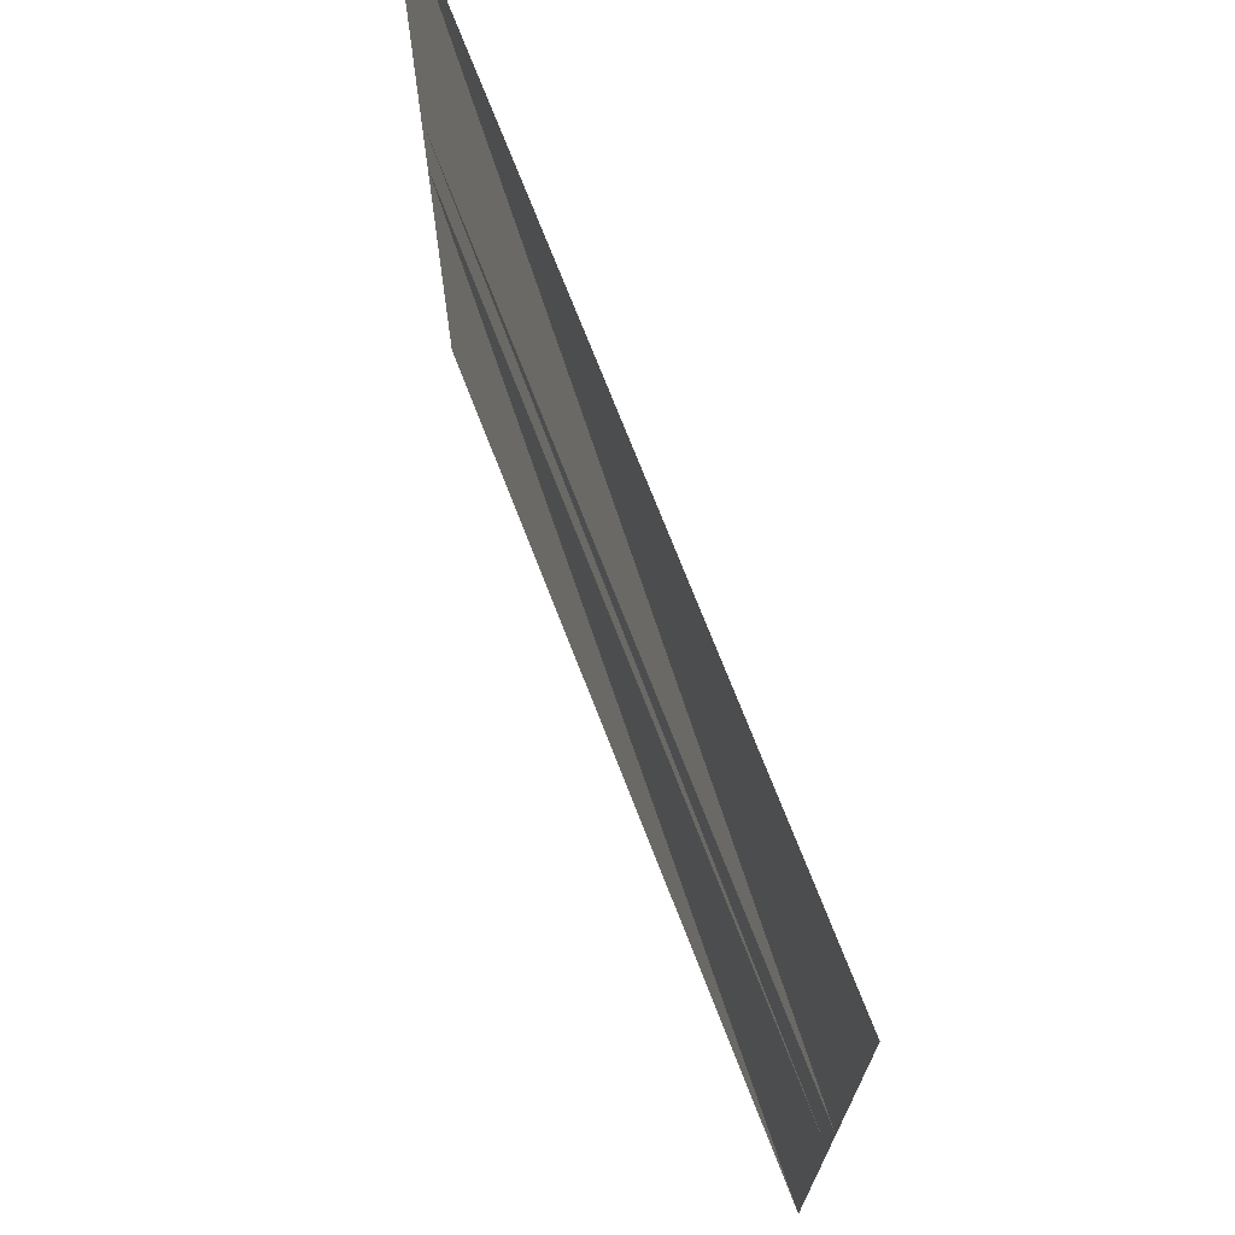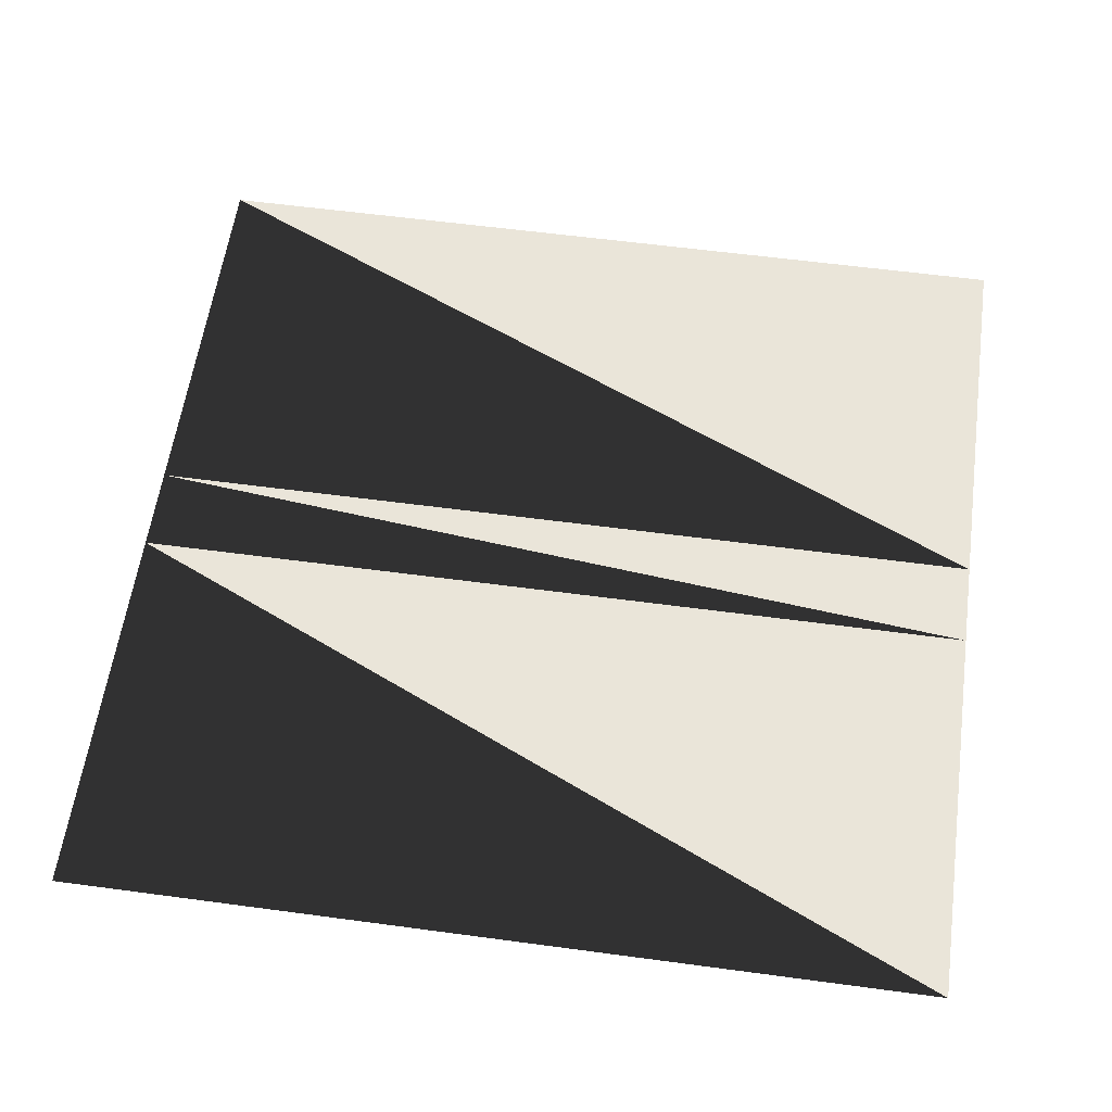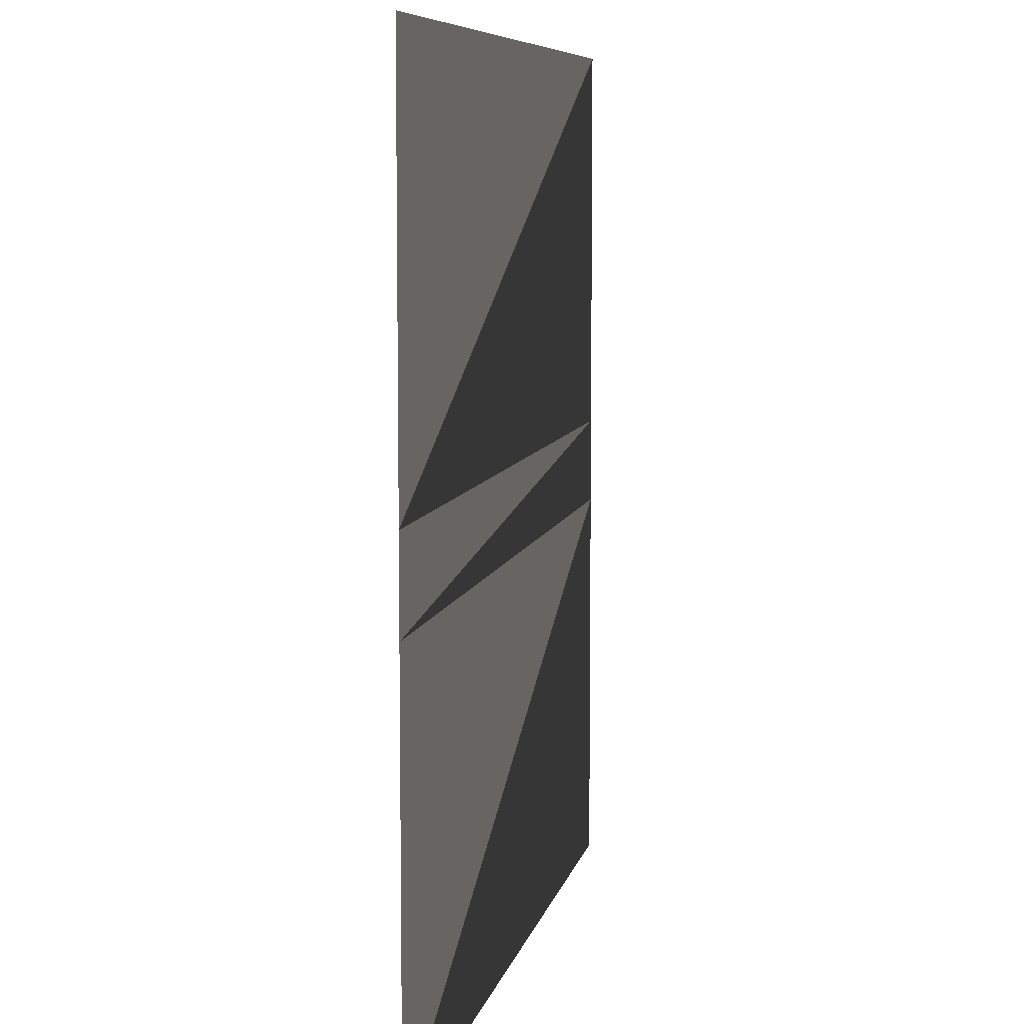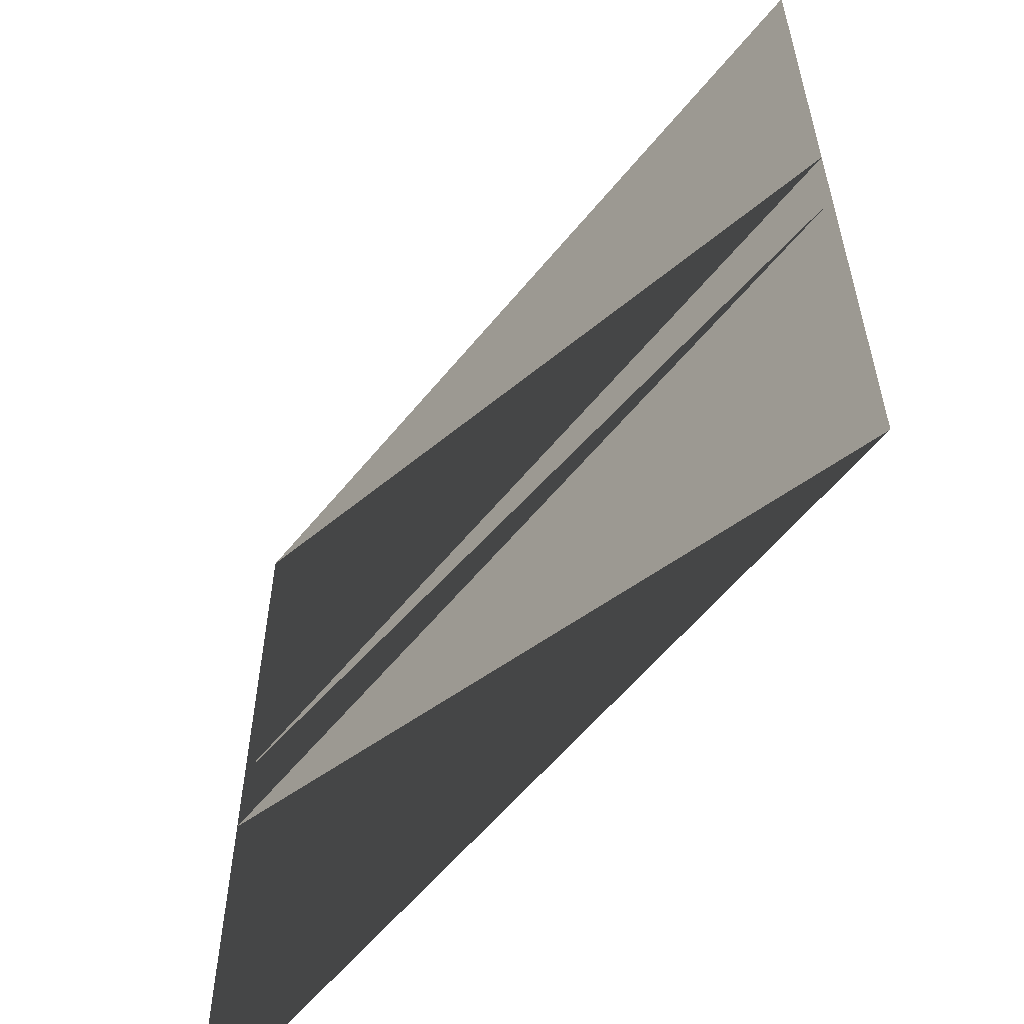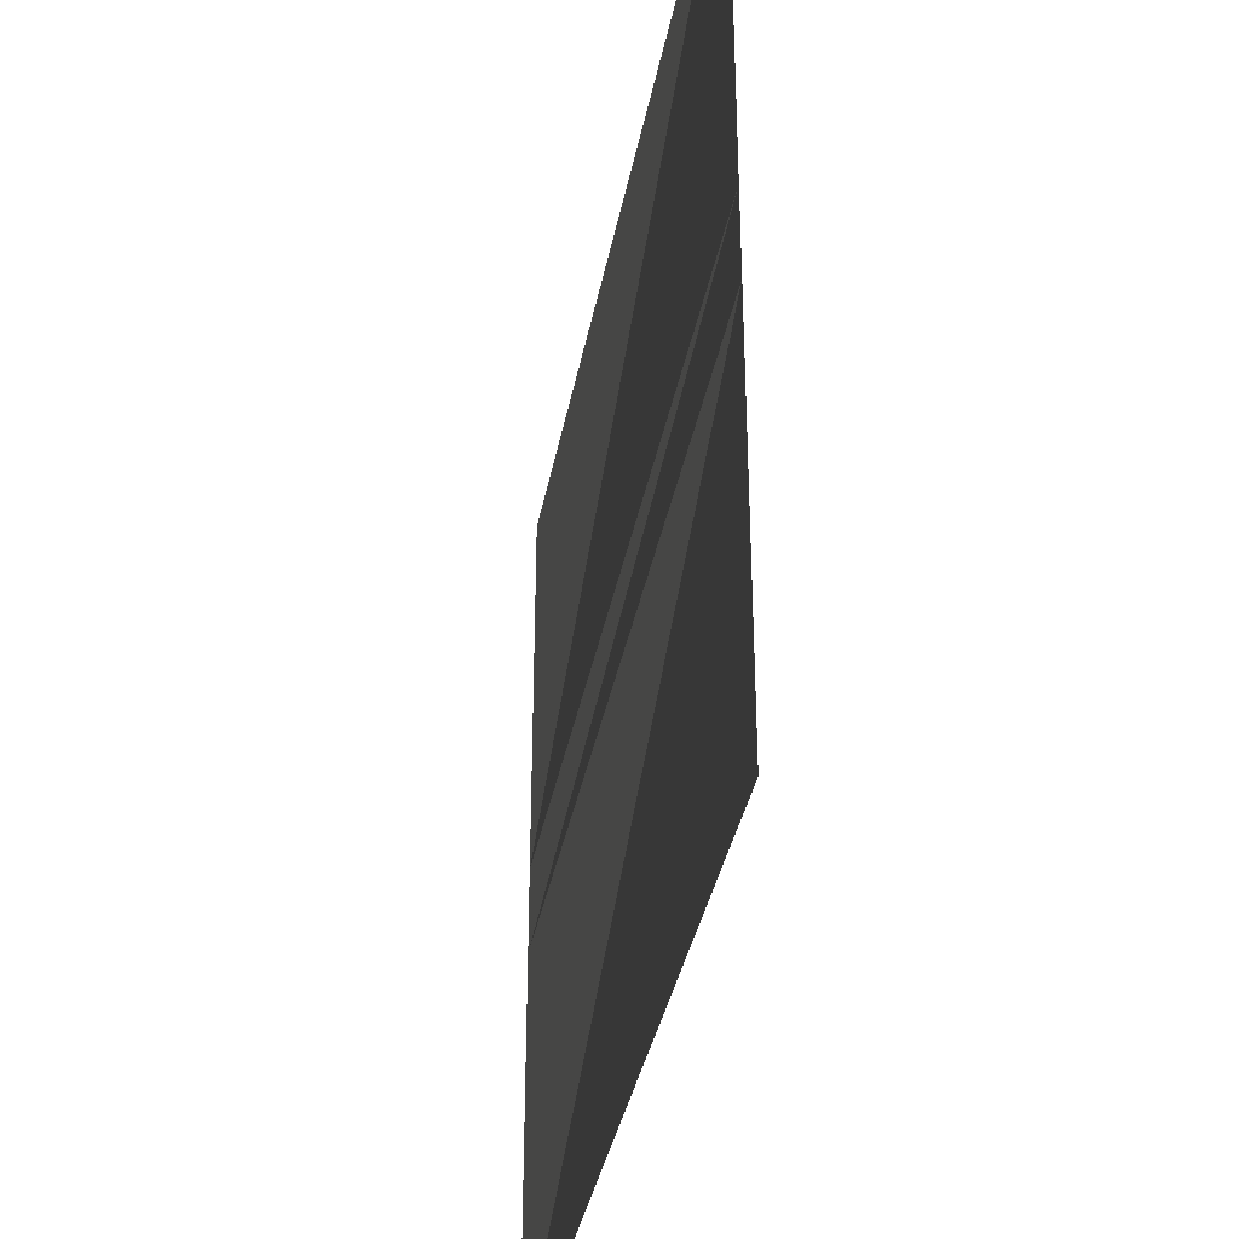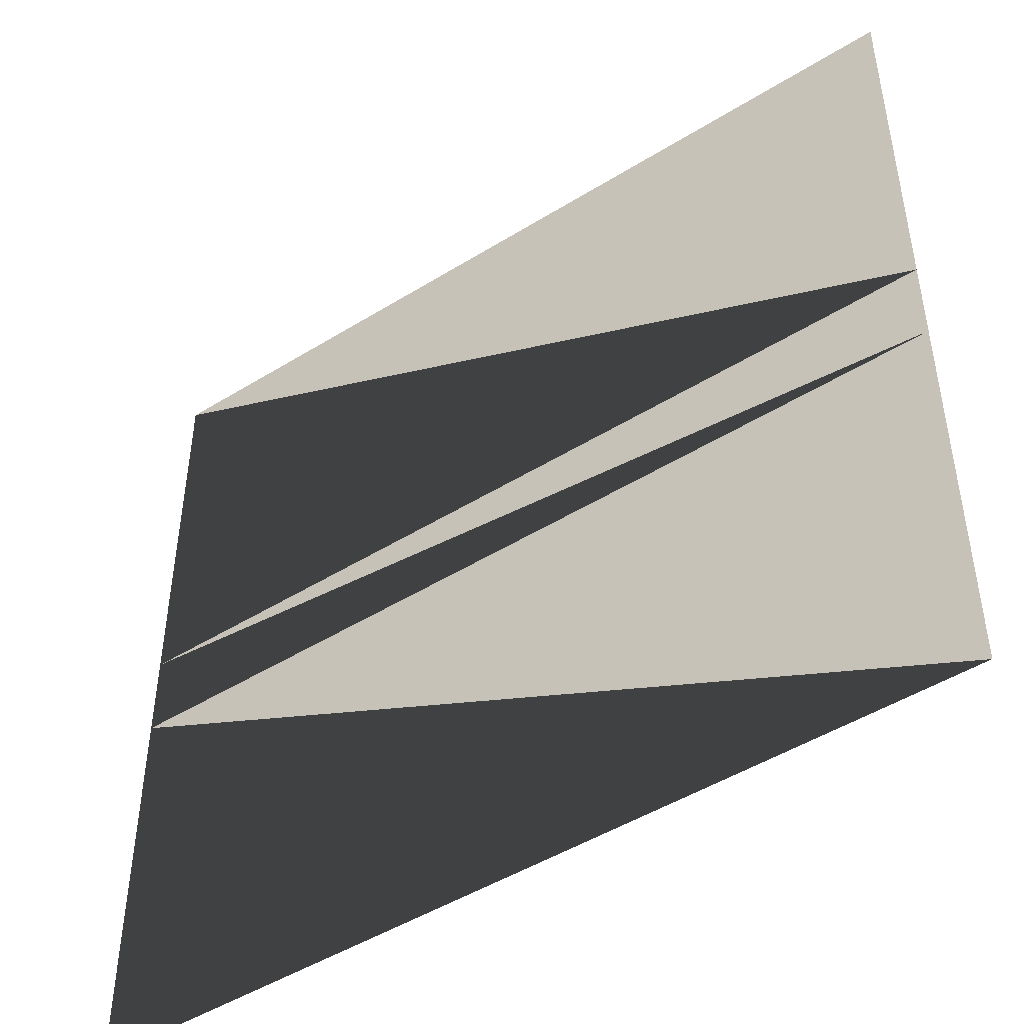
<metadata>
{"format":"obj","ext":"obj","renderer":"f3d","projection":"perspective","resolution":1024,"background":"white","views":[{"elev":72.3,"azim":-111.2,"up":"+Z"},{"elev":58.5,"azim":-172.1,"up":"+Y"},{"elev":7.7,"azim":-78.5,"up":"+Z"},{"elev":-58.2,"azim":-128.7,"up":"+Z"},{"elev":-37.0,"azim":79.4,"up":"+Z"},{"elev":-47.6,"azim":-145.0,"up":"+Z"}]}
</metadata>
<code>
o 10600_RC__Car_SG_v2_L3
v -1 0 1
v 1 0 1
v -1 0 -1
v 1 0 -1
v -1 0 0.1
v 1 0 0.1
v -1 0 -0.1
v 1 0 -0.1
f 1 2 5
f 2 5 6
f 7 8 3
f 8 3 4
f 5 6 7
f 6 7 8

</code>
